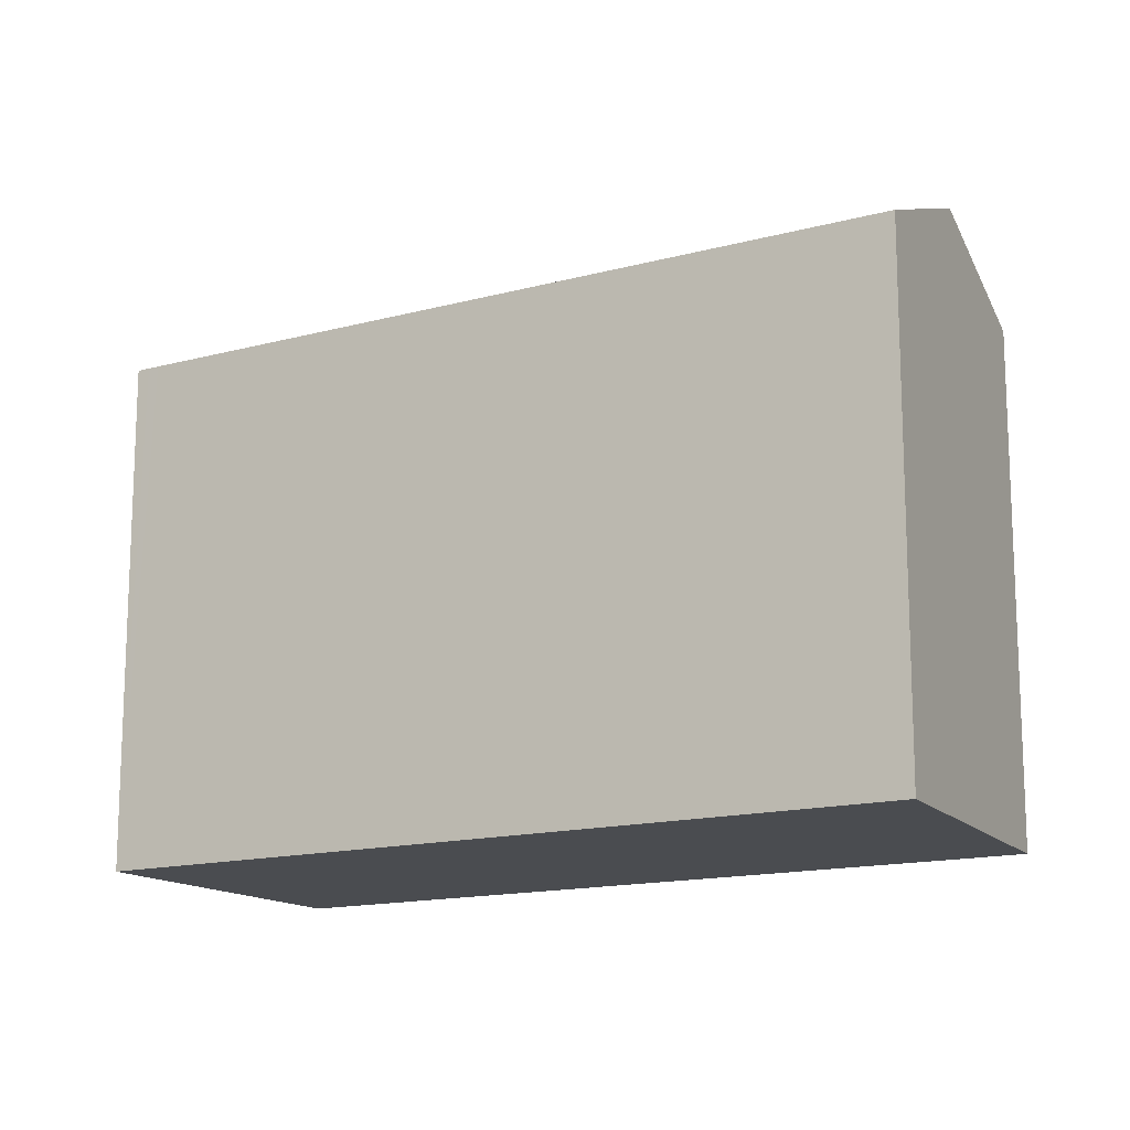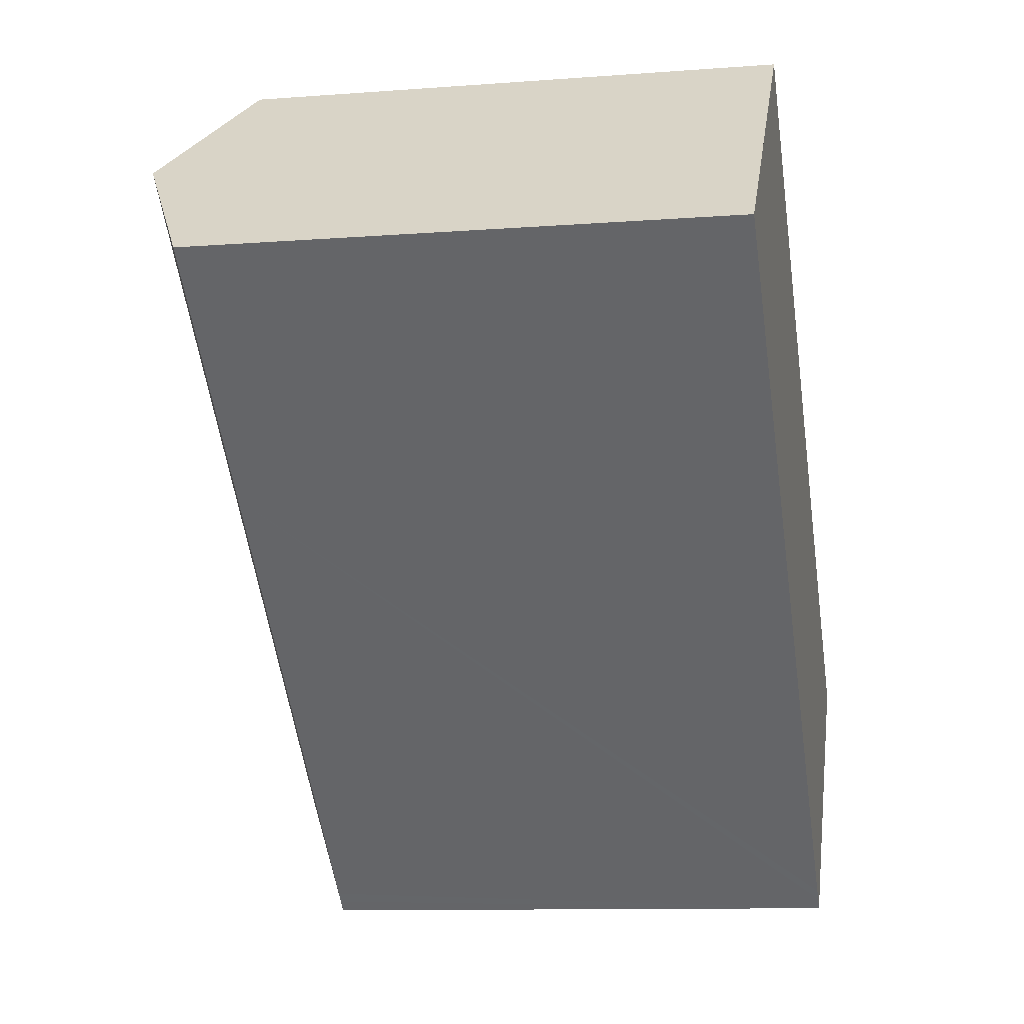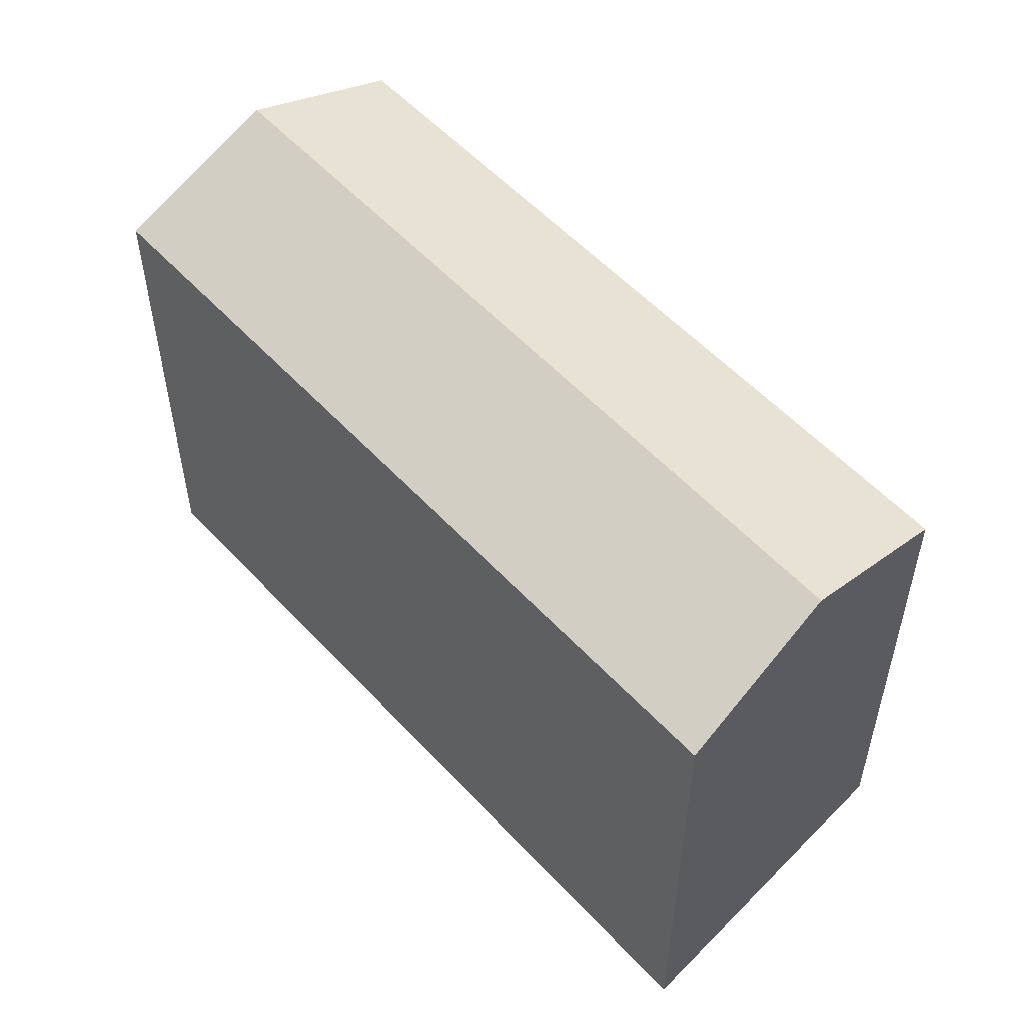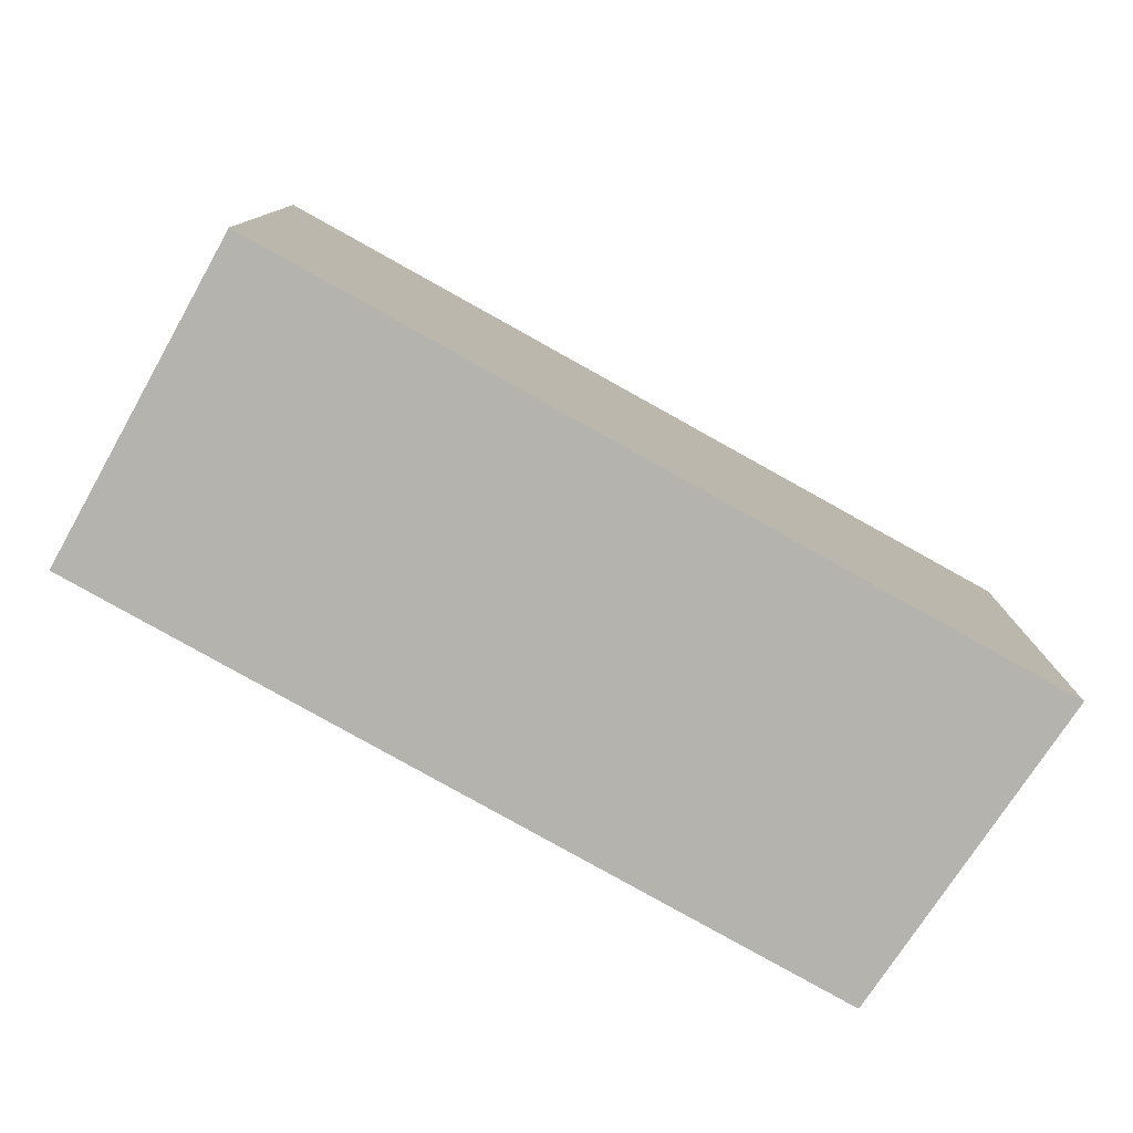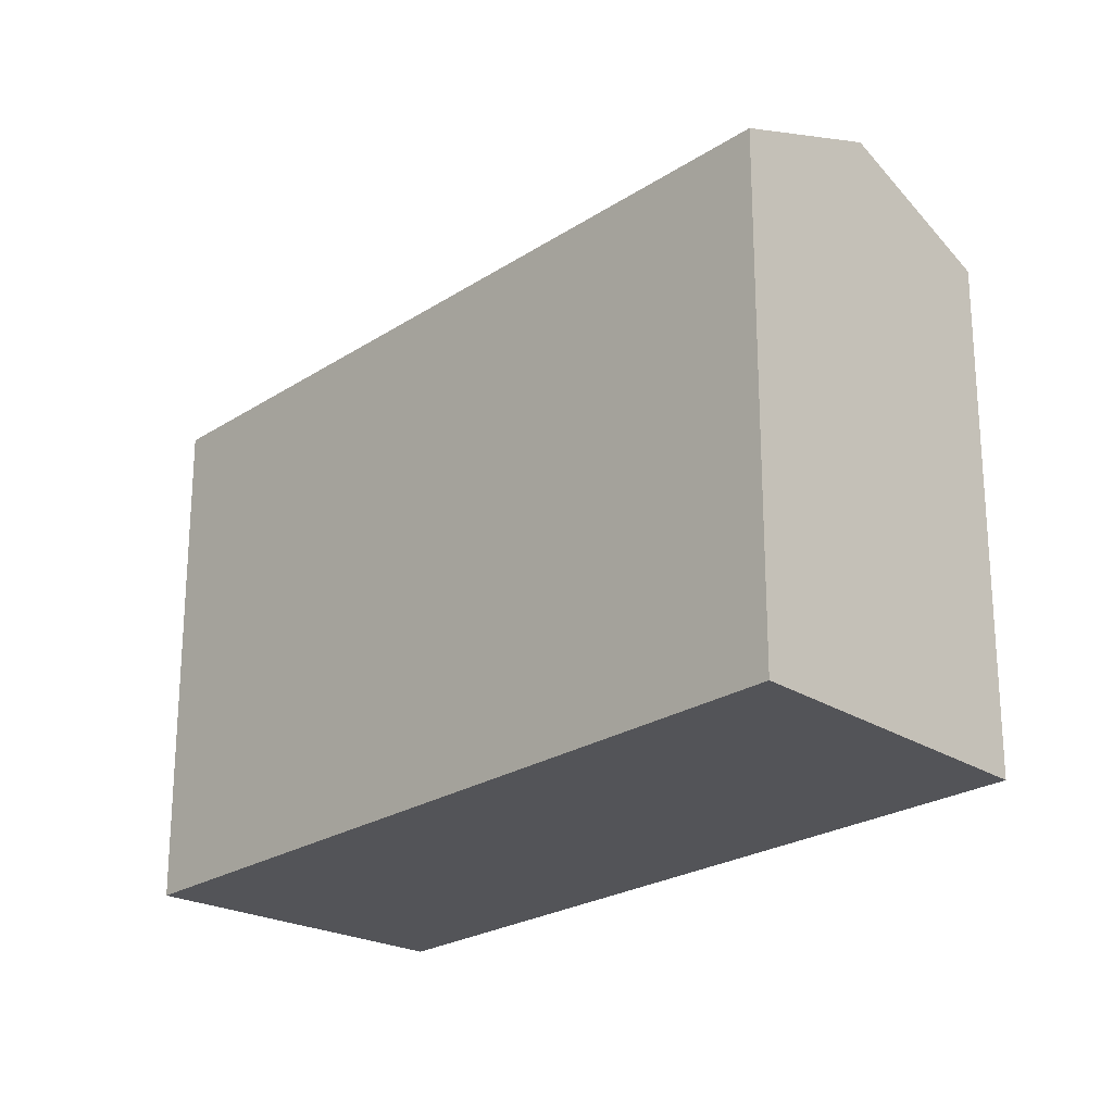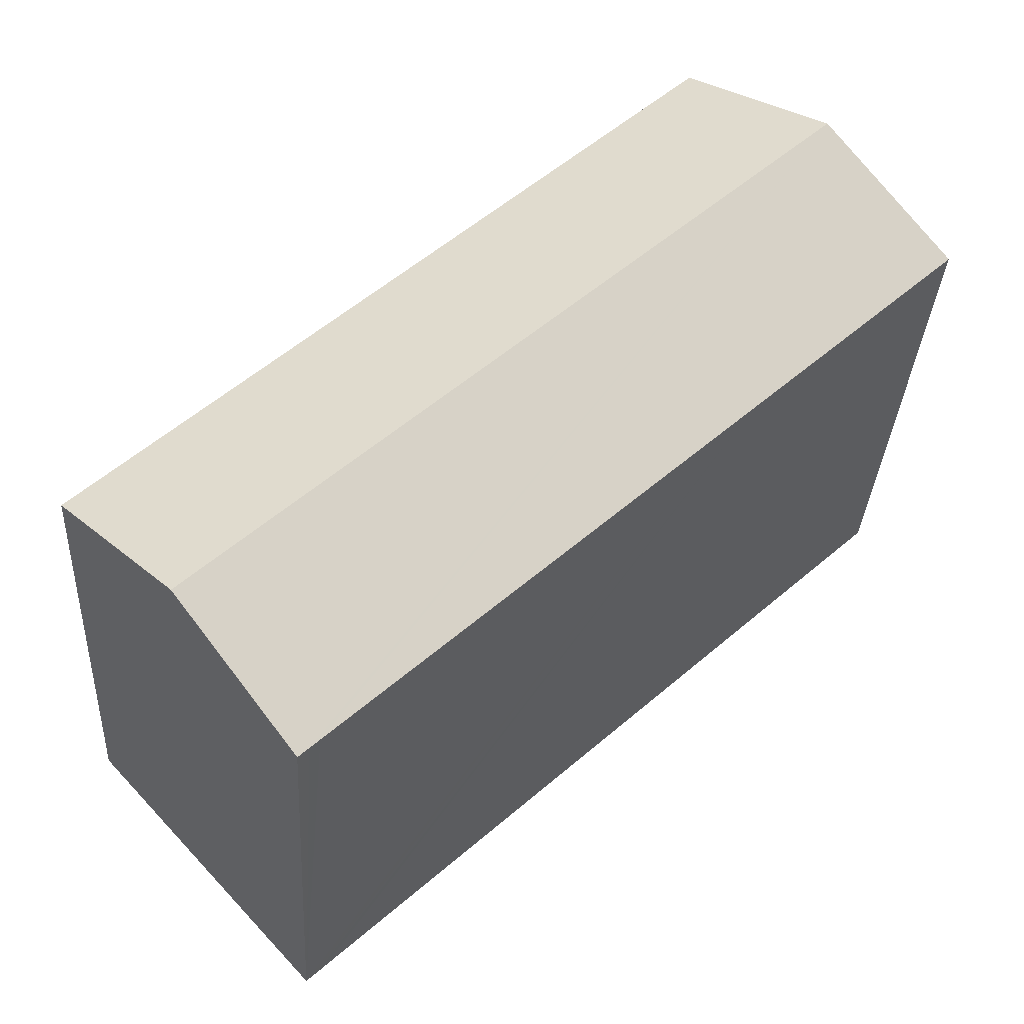
<metadata>
{"format":"obj","ext":"obj","renderer":"f3d","projection":"perspective","resolution":1024,"background":"white","views":[{"elev":-14.8,"azim":-107.1,"up":"+Y"},{"elev":-10.6,"azim":-79.1,"up":"+Z"},{"elev":55.0,"azim":-89.2,"up":"+Y"},{"elev":-79.9,"azim":-166.6,"up":"+Y"},{"elev":-23.5,"azim":-89.9,"up":"+Y"},{"elev":-32.3,"azim":176.8,"up":"+Z"}]}
</metadata>
<code>
v  4.458 20.82 4.07
v  30.21 18.5 -11.46
v  26.2 20.82 -15.87
v  8.95 18.46 8.171
v  21.8 18.48 -19.99
v  25.69 20.52 -16.43
v  22.16 18.48 -20.32
v  21.48 18.48 -19.7
v  20.41 18.48 -18.72
v  8.418 18.48 -7.719
v  7.383 18.48 -6.77
v  0 18.48 1.132e-15
v  22.16 1.244e-15 -20.32
v  21.8 1.224e-15 -19.99
v  21.48 1.206e-15 -19.7
v  20.41 1.146e-15 -18.72
v  8.418 4.727e-16 -7.719
v  7.383 4.145e-16 -6.77
v  0 0 0
v  8.95 -5.003e-16 8.171
v  4.458 -2.492e-16 4.07
v  30.21 7.014e-16 -11.46
v  25.69 1.006e-15 -16.43
v  26.2 9.718e-16 -15.87
g defaultobject
f 1 2 3
f 2 1 4
f 5 6 7
f 6 5 3
f 3 5 1
f 1 5 8
f 1 8 9
f 1 9 10
f 1 10 11
f 1 11 12
f 13 5 7
f 5 13 8
f 8 13 9
f 9 13 10
f 10 13 14
f 10 14 11
f 11 14 15
f 11 15 16
f 11 16 12
f 12 16 17
f 12 17 18
f 12 18 19
f 12 4 1
f 4 12 19
f 4 19 20
f 20 19 21
f 4 22 2
f 22 4 20
f 2 6 3
f 6 2 22
f 6 22 7
f 7 22 23
f 7 23 13
f 23 22 24
f 18 21 19
f 21 18 20
f 20 18 22
f 22 18 17
f 22 17 16
f 22 16 15
f 22 15 14
f 22 14 13
f 22 13 23
f 22 23 24

</code>
